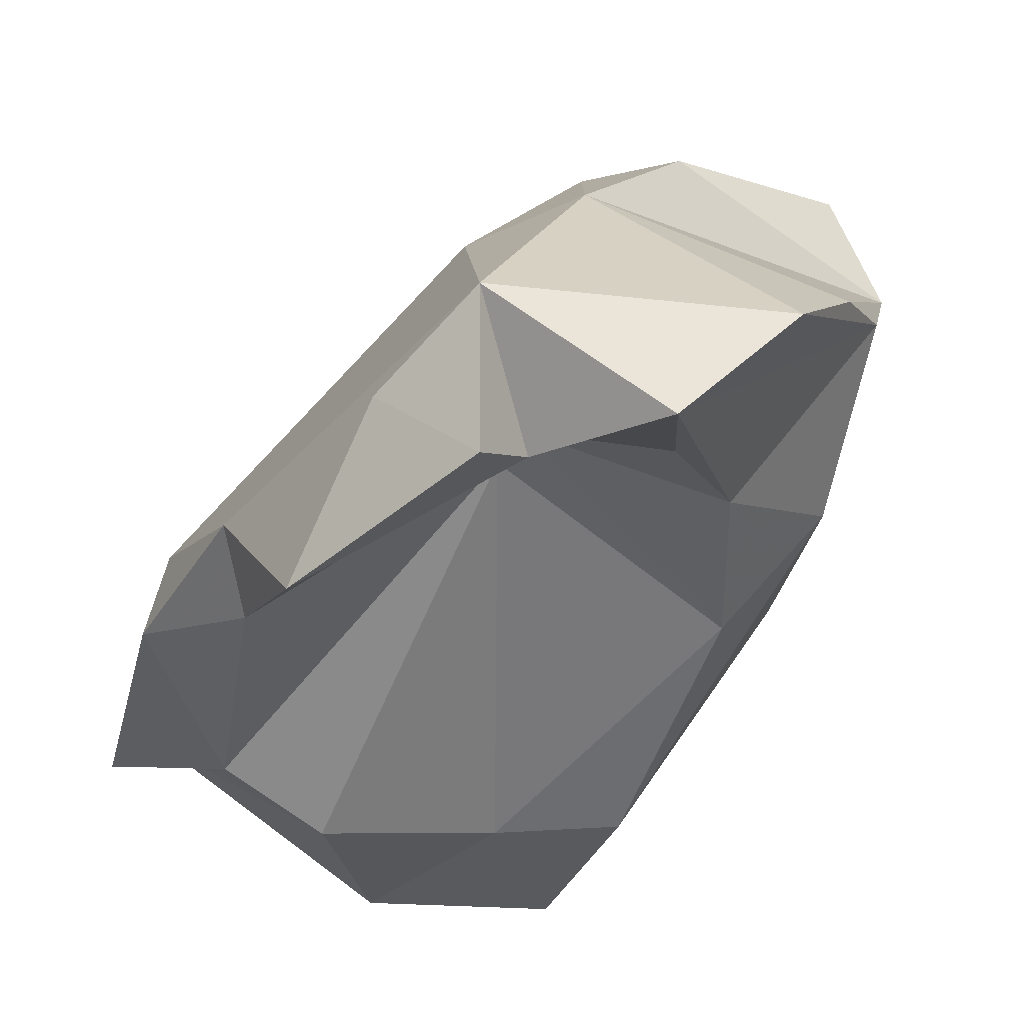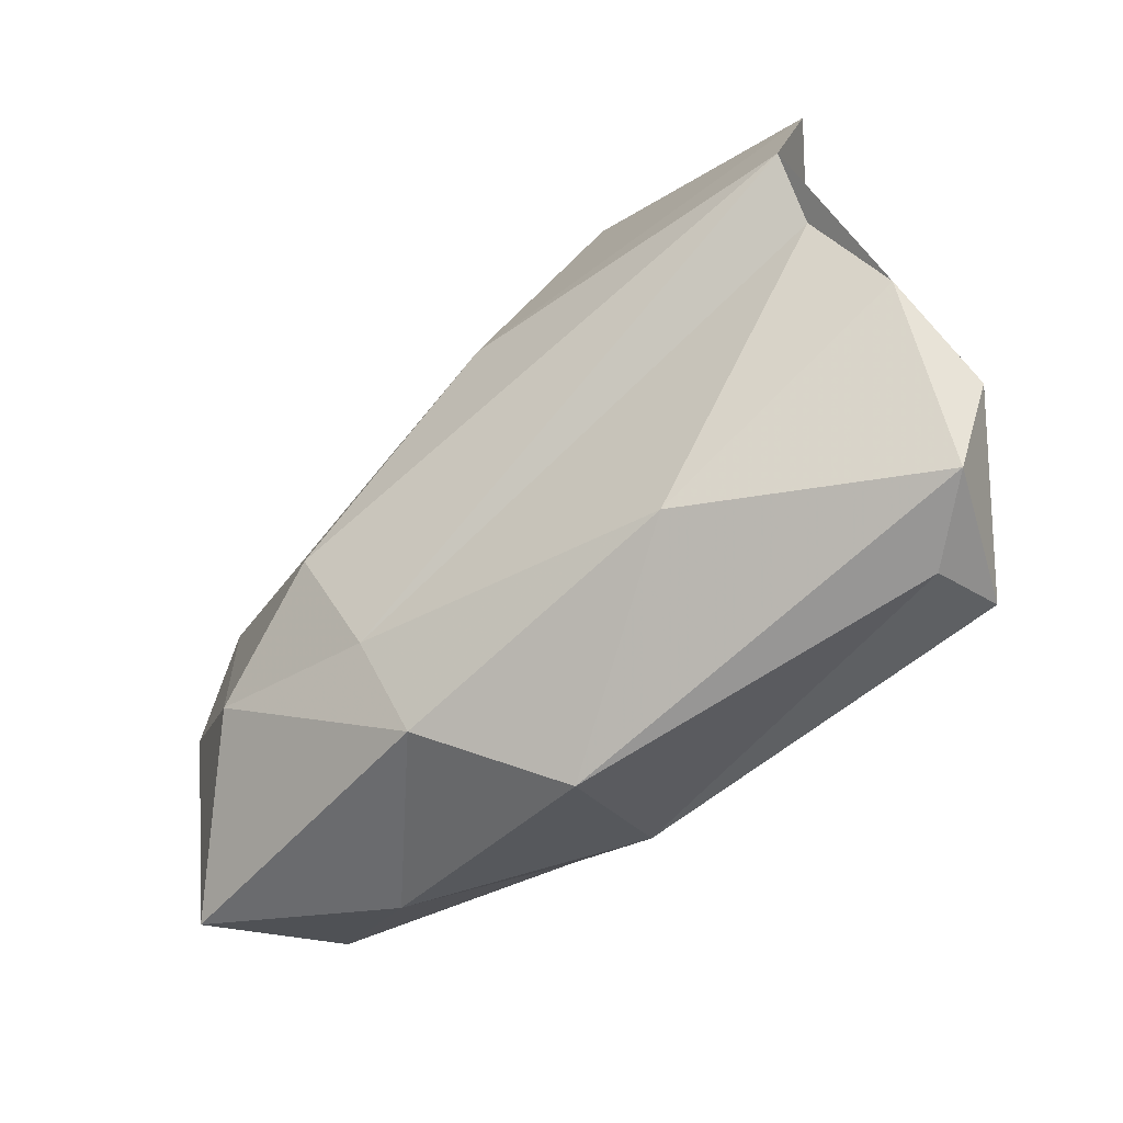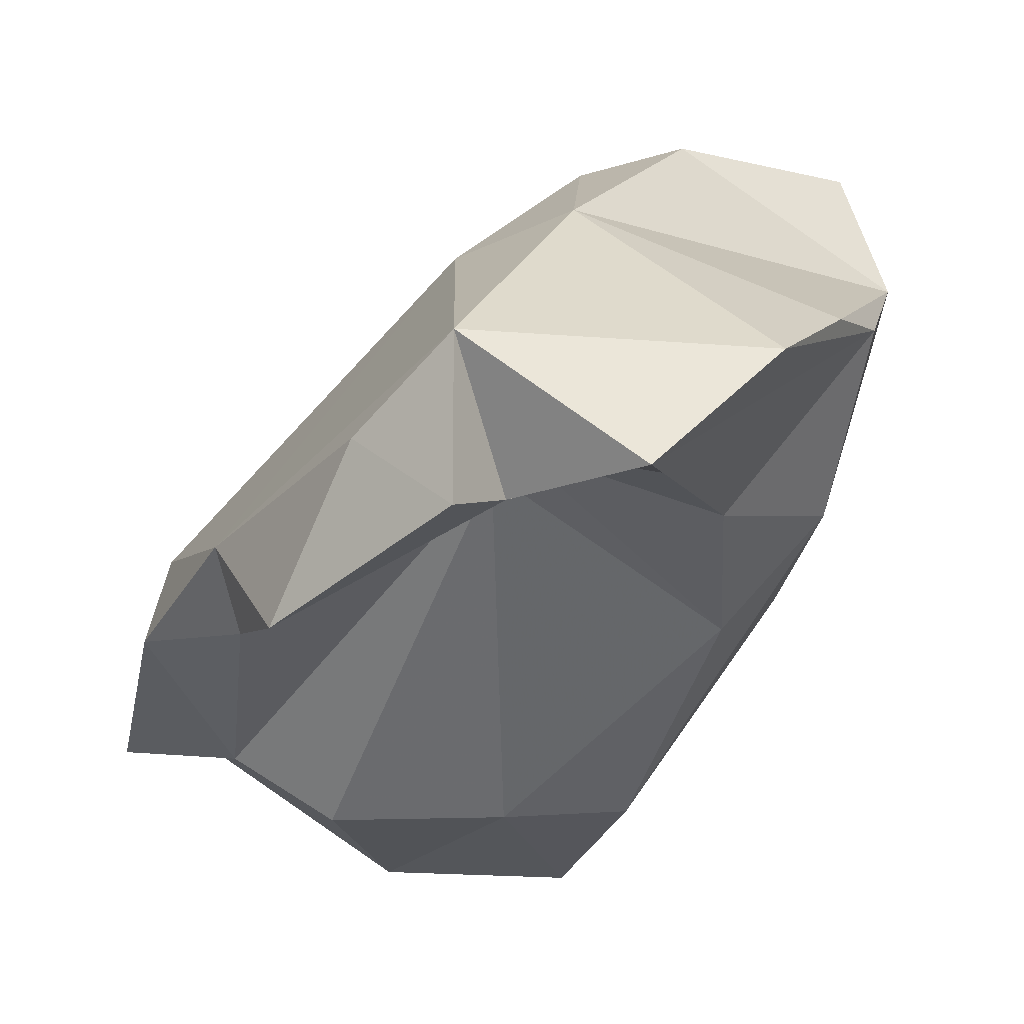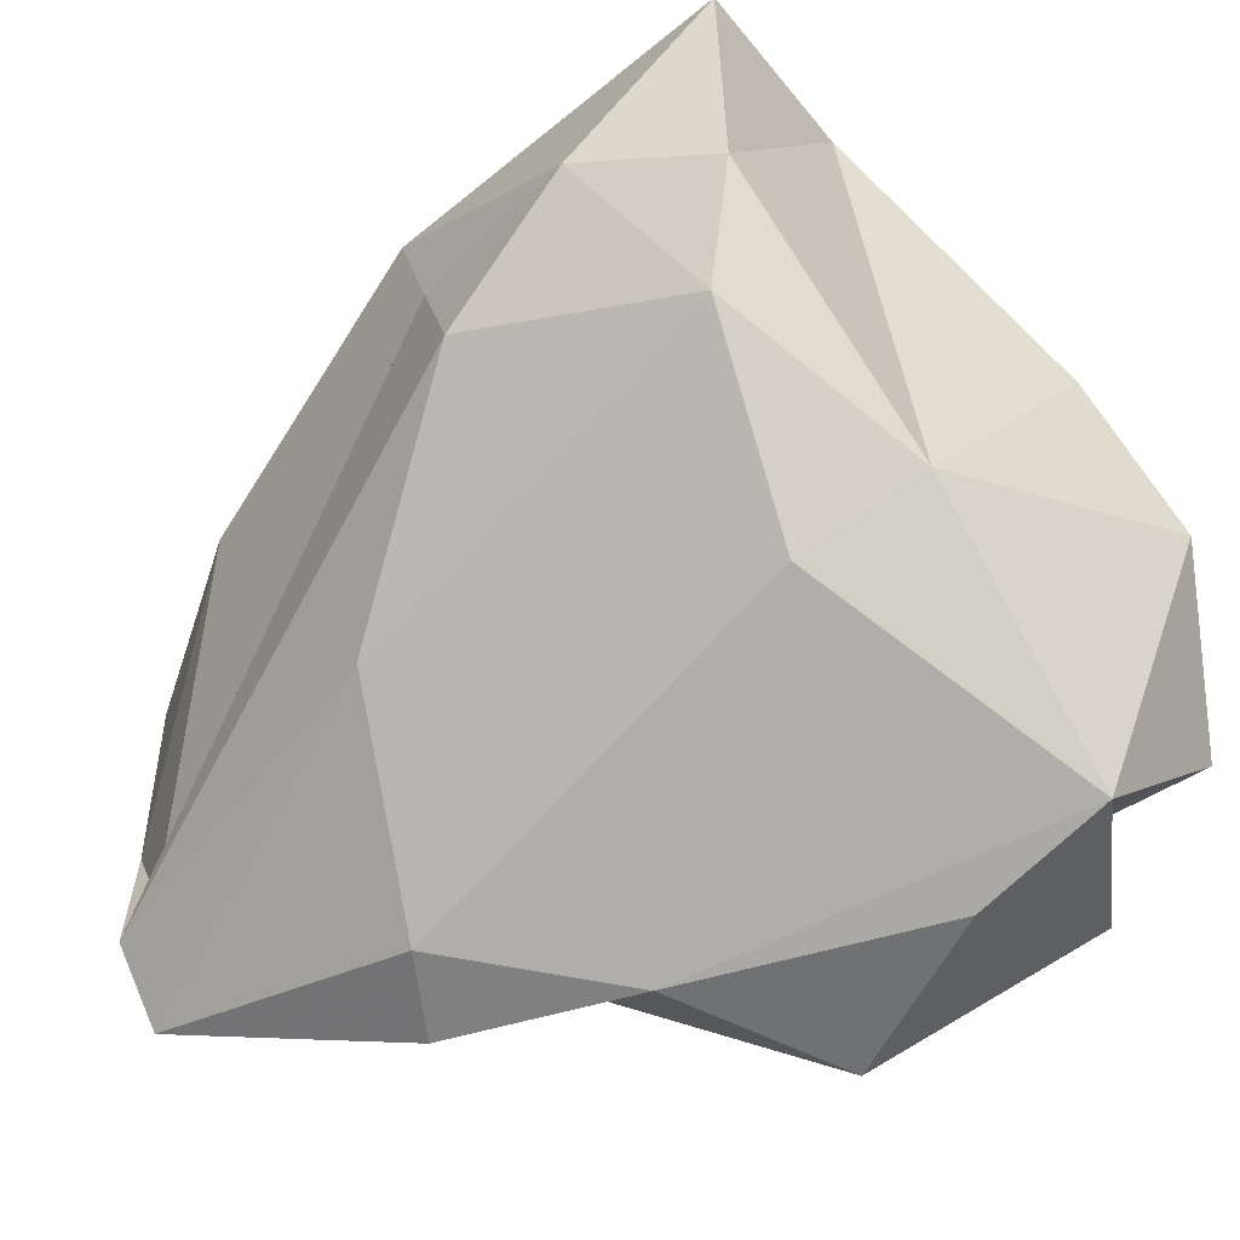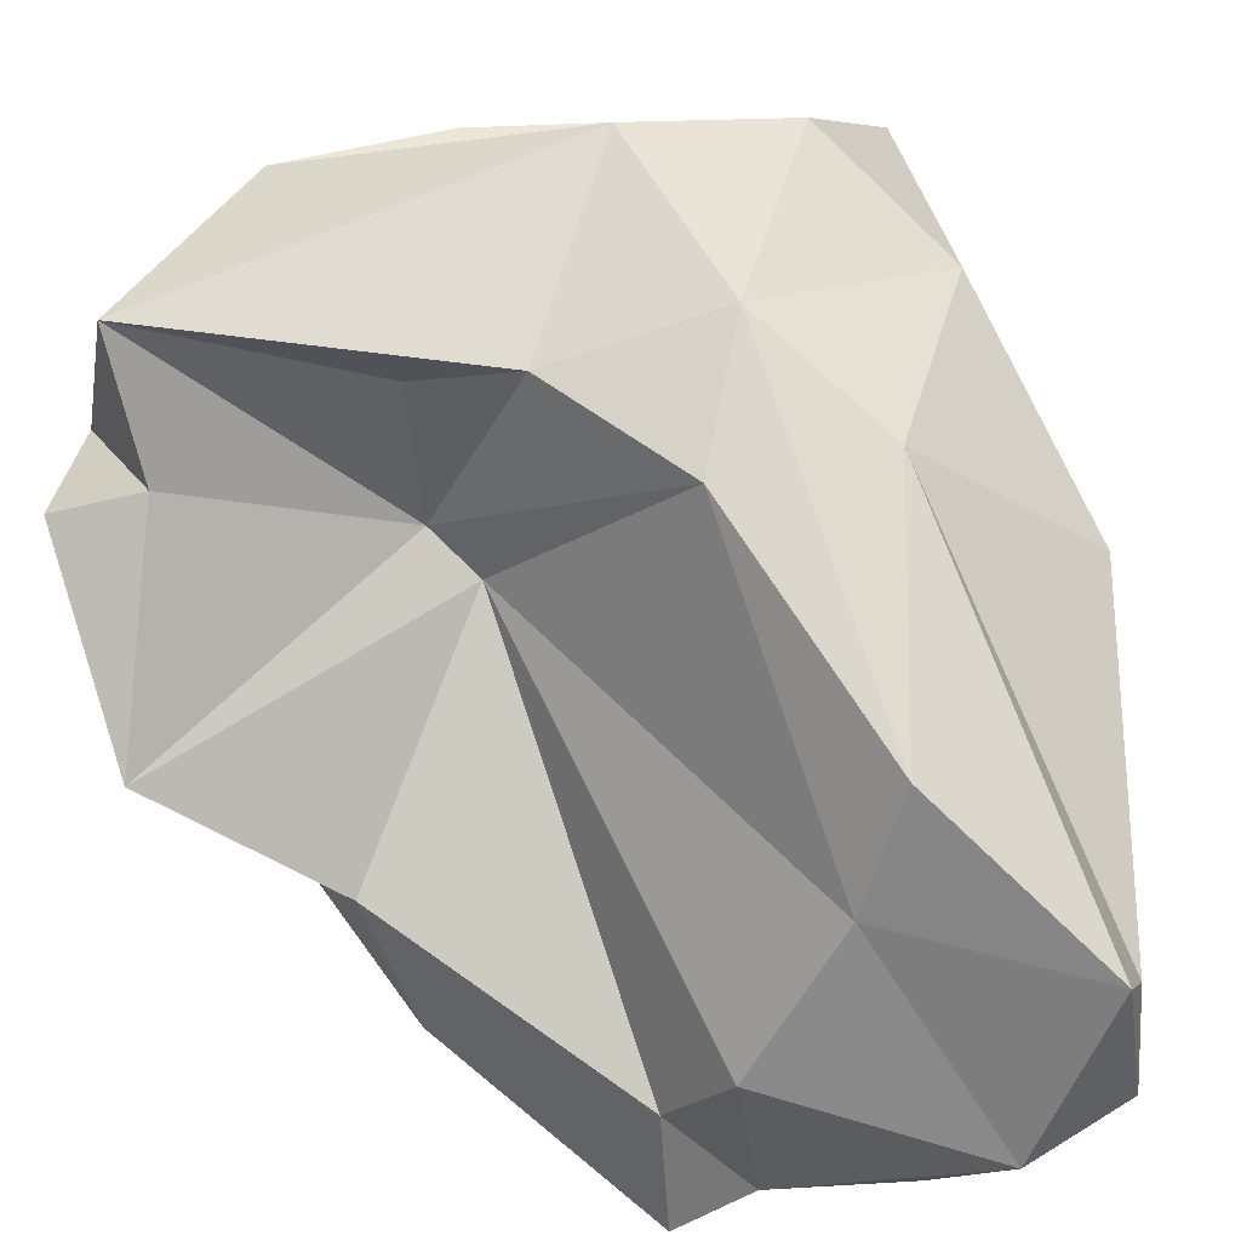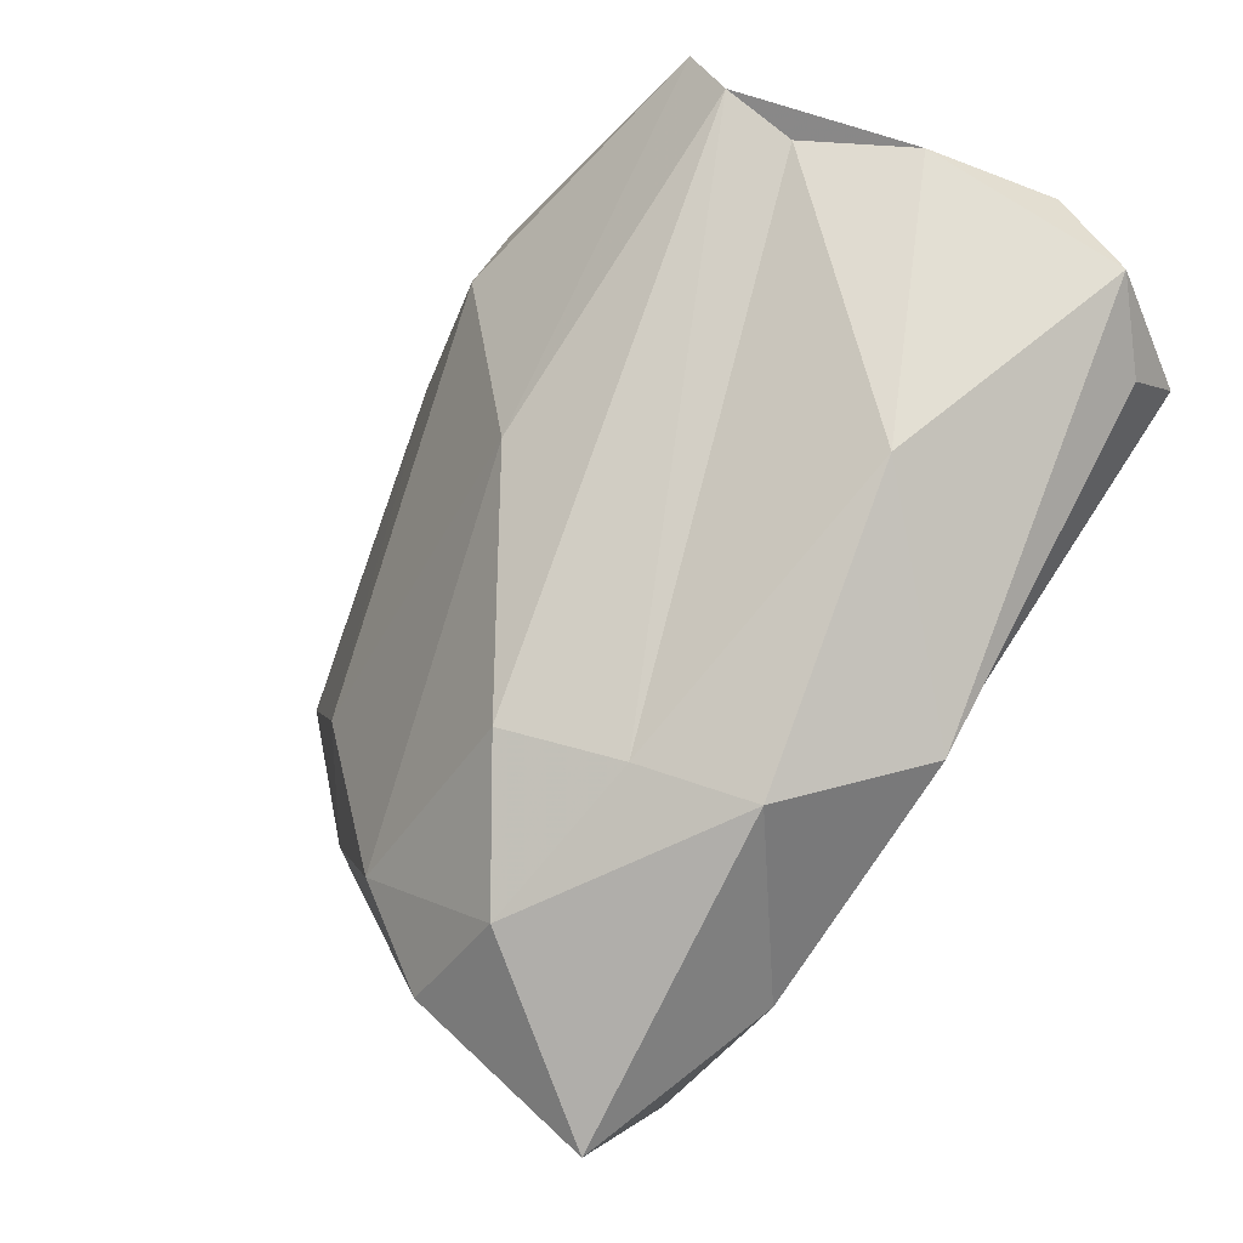
<metadata>
{"format":"obj","ext":"obj","renderer":"f3d","projection":"perspective","resolution":1024,"background":"white","views":[{"elev":-11.5,"azim":133.9,"up":"+Y"},{"elev":45.4,"azim":-92.1,"up":"+Z"},{"elev":-6.3,"azim":136.6,"up":"+Y"},{"elev":48.4,"azim":76.9,"up":"+Y"},{"elev":-57.9,"azim":-155.0,"up":"+Y"},{"elev":43.5,"azim":-133.9,"up":"+Z"}]}
</metadata>
<code>
v 151.3 292.3 85.23
v 153.5 279.9 96.96
v 152.6 280.4 94.75
v 153 293.8 81.49
v 155 288 82.04
v 150.5 288.2 90.41
v 152.6 279 93.7
v 156.4 292.1 79.23
v 153.1 286.2 85.32
v 152.2 291.9 90.53
v 152 297.1 83.84
v 154.9 280.8 88.96
v 154.2 286.2 95.23
v 157 297.4 84.82
v 159.2 287.6 81.49
v 155.5 296.4 87.76
v 157 280.6 91.35
v 156.7 285.2 83.92
v 154.9 293 90.53
v 160.7 282.5 97.89
v 156 279.1 97.04
v 159.2 291.8 77.95
v 158.4 280.9 98.07
v 160.6 280.6 94.02
v 162.5 288.8 85.96
v 157.6 294.4 90.58
v 162.2 283.1 98.79
v 161.8 288.4 81.01
v 163.2 294.4 82.43
v 159.6 296.4 85.82
v 162.6 290.6 76.6
v 166.3 287.8 77.09
v 161.8 290.1 93.31
v 164.2 293.6 85.38
v 162.8 282.2 95.3
v 167.1 287.3 80.58
v 168.8 290.7 80.35
v 169.8 284.7 85.11
v 163.1 289.2 84.53
v 167 284.9 89.68
v 164 282.4 98.39
v 166.4 286.9 93.26
v 167.3 284.9 93.18
v 169.1 287 80.04
v 168.4 286.8 88.94
v 169.3 288.7 82.98
g foo
f 7 12 17
f 18 17 12
f 3 9 7
f 7 9 12
f 5 12 9
f 18 12 5
f 15 18 5
f 21 17 24
f 17 21 7
f 25 24 17
f 7 21 2
f 18 25 17
f 2 3 7
f 39 25 18
f 39 18 15
f 2 6 3
f 28 39 15
f 32 39 28
f 39 32 36
f 3 6 9
f 1 9 6
f 32 28 15
f 5 9 1
f 15 5 8
f 32 15 8
f 31 32 8
f 4 5 1
f 8 5 4
f 31 8 22
f 22 8 4
f 21 24 27
f 35 27 24
f 27 23 21
f 25 35 24
f 35 25 40
f 2 21 23
f 38 40 25
f 39 38 25
f 13 2 23
f 36 38 39
f 44 38 36
f 6 2 13
f 10 6 13
f 32 37 36
f 37 44 36
f 6 10 1
f 32 31 37
f 11 1 10
f 11 4 1
f 41 27 35
f 35 43 41
f 23 27 20
f 35 40 43
f 43 40 45
f 45 40 38
f 46 45 38
f 46 38 44
f 13 23 20
f 19 13 20
f 27 19 20
f 44 37 46
f 10 13 19
f 16 10 19
f 31 29 37
f 11 10 16
f 14 11 16
f 29 22 4
f 29 31 22
f 4 11 14
f 29 4 14
f 27 41 33
f 42 41 43
f 42 33 41
f 45 42 43
f 26 27 33
f 34 33 42
f 34 42 45
f 26 19 27
f 30 33 34
f 37 45 46
f 26 33 30
f 37 34 45
f 16 19 26
f 16 26 30
f 29 30 34
f 37 29 34
f 14 16 30
f 29 14 30
g

</code>
